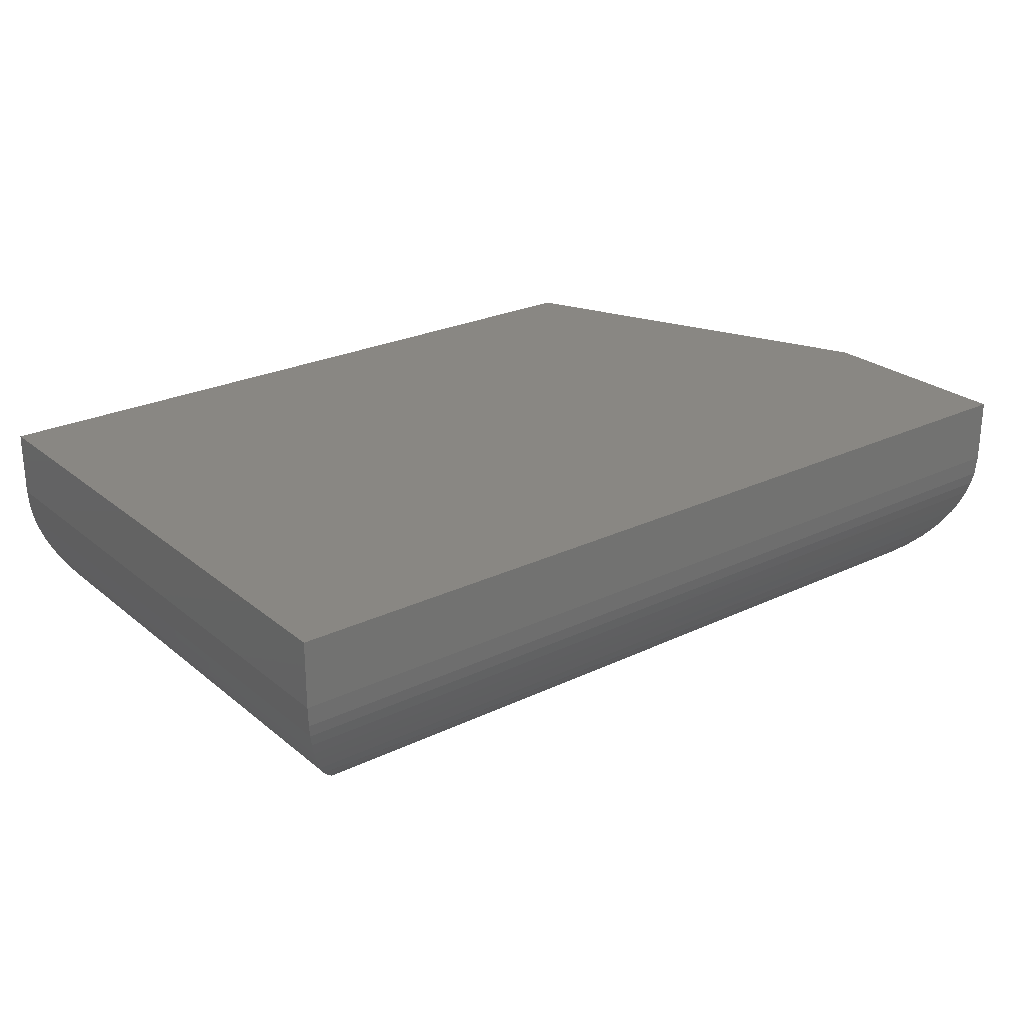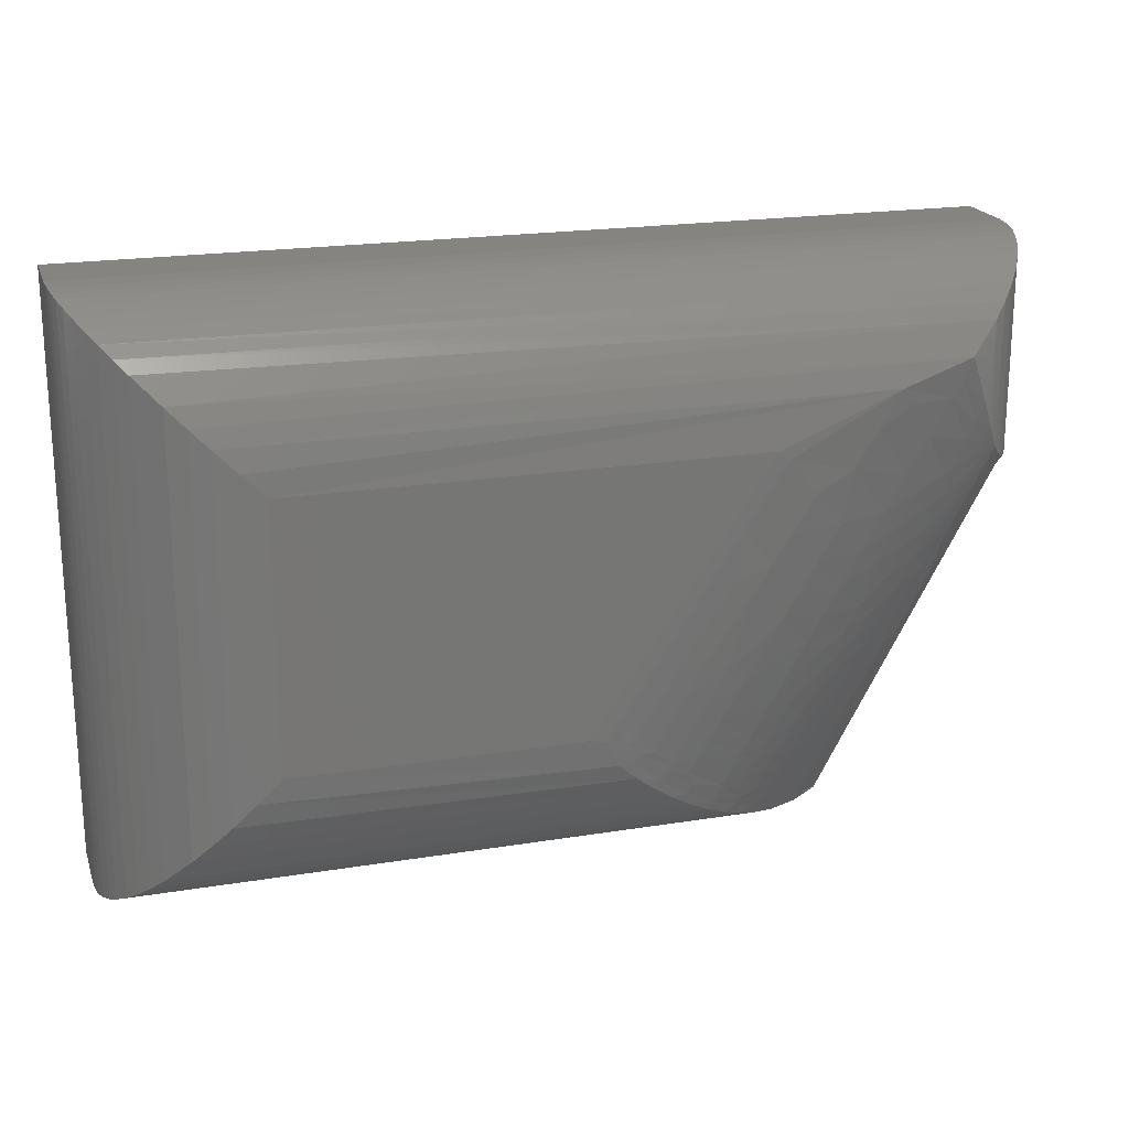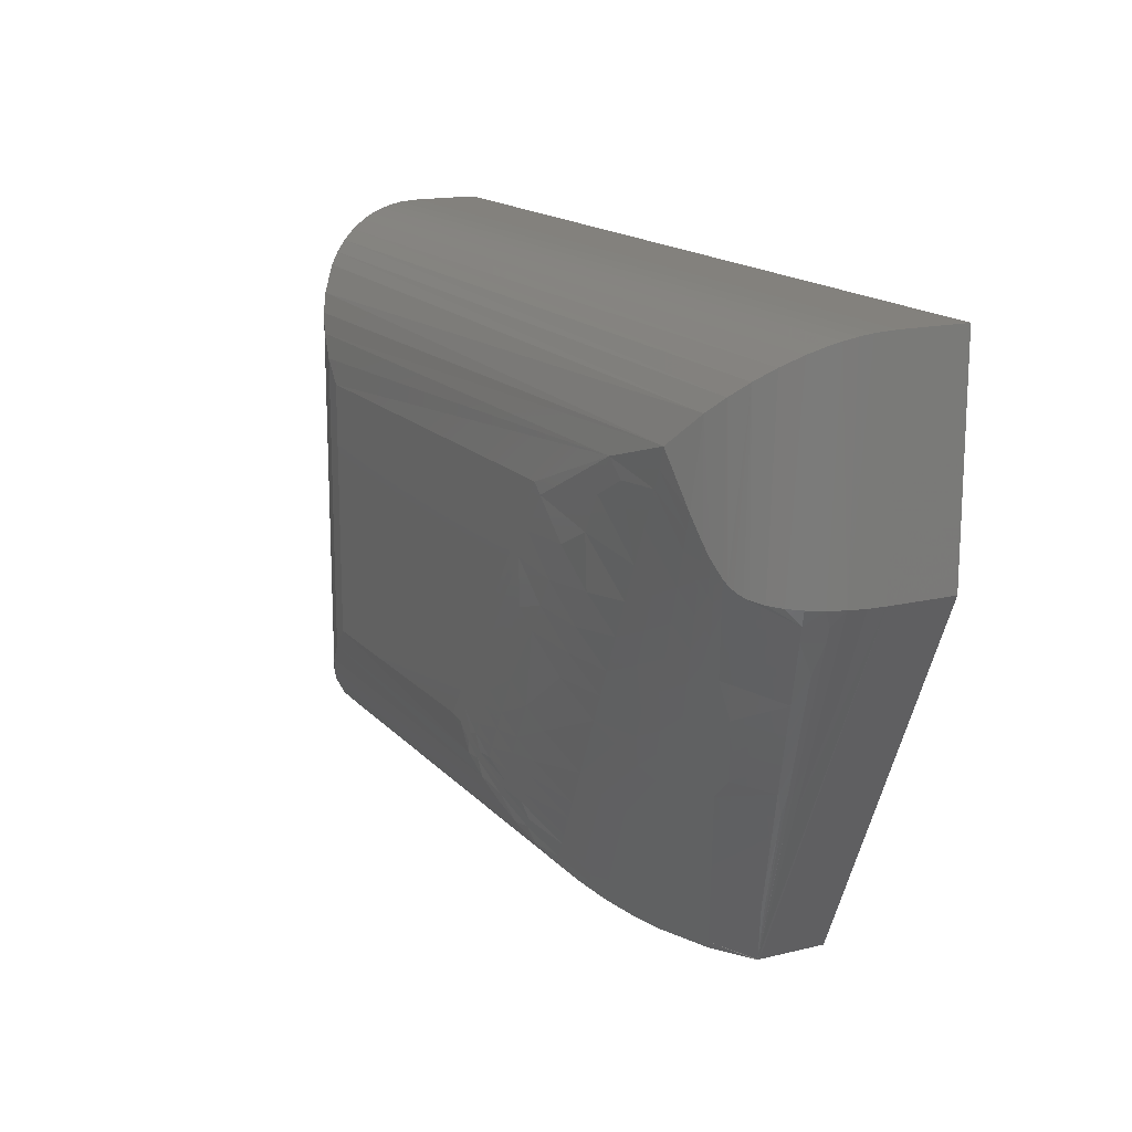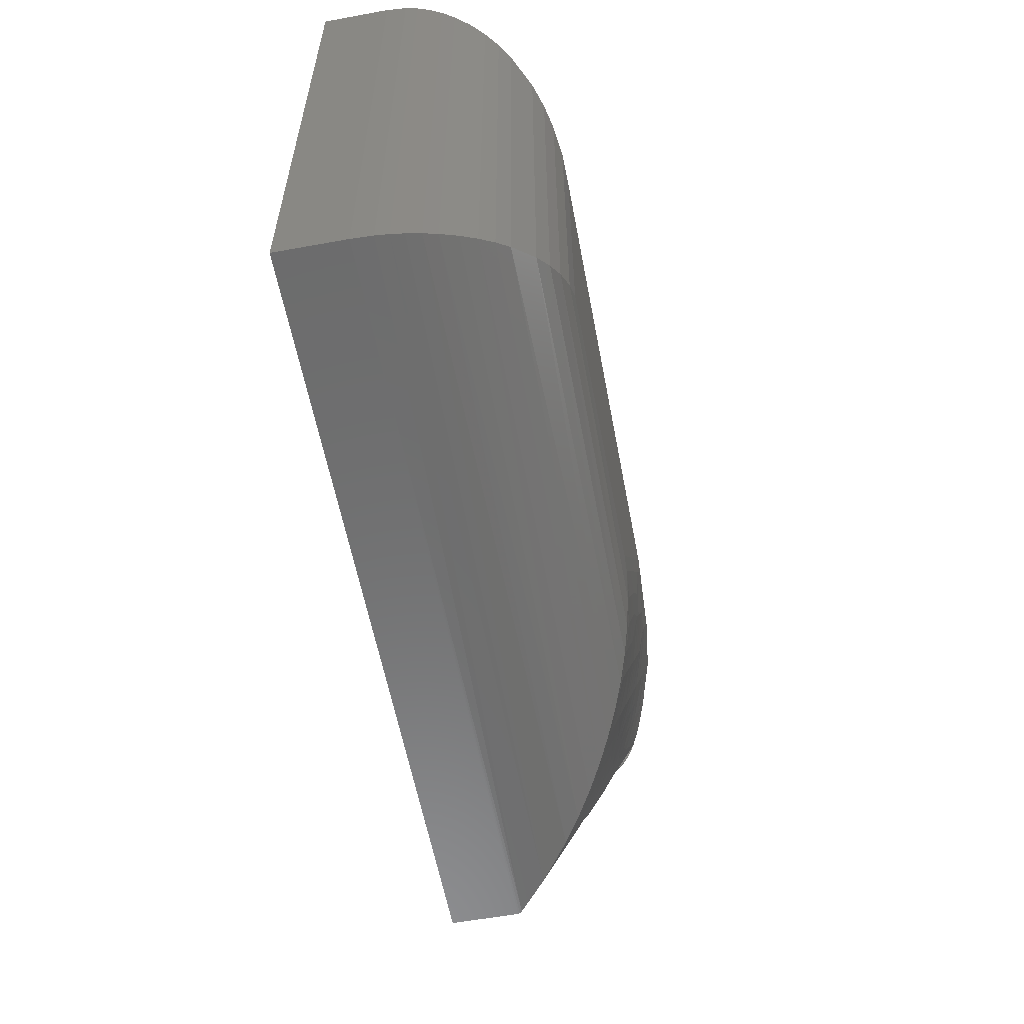
<metadata>
{"format":"stl","ext":"stl","renderer":"f3d","projection":"perspective","resolution":1024,"background":"white","views":[{"elev":25.2,"azim":142.3,"up":"+Z"},{"elev":20.5,"azim":163.5,"up":"+Y"},{"elev":15.9,"azim":-116.6,"up":"+Y"},{"elev":-58.4,"azim":100.7,"up":"+Y"}]}
</metadata>
<code>
# stl→obj: 272 verts, 540 faces
v 0.75 0 0.1328
v 0.1406 0 0.1328
v 0.1411 6.953e-06 0.1315
v 0.1429 4.433e-05 0.1294
v 0.749 0.001019 0.1164
v 0.383 0.1328 1.359e-08
v 0.6172 0.1328 0
v 0.3588 0.1076 0.002413
v 0.636 0.114 0.001334
v 0.3426 0.09289 0.006141
v 0.6543 0.09574 0.005278
v 0.3259 0.07903 0.01138
v 0.6692 0.08081 0.0106
v 0.3087 0.06604 0.018
v 0.6838 0.06624 0.01789
v 0.2911 0.05399 0.02592
v 0.7041 0.04593 0.03236
v 0.2733 0.04291 0.03505
v 0.2552 0.03286 0.04535
v 0.7135 0.03653 0.04134
v 0.2369 0.02393 0.05677
v 0.7222 0.0278 0.0515
v 0.2185 0.01621 0.06923
v 0.7301 0.01992 0.06286
v 0.737 0.01305 0.0754
v 0.2 0.009837 0.08265
v 0.7413 0.008679 0.08559
v 0.1695 0.002598 0.1067
v 0.7449 0.005084 0.09642
v 0.7473 0.002678 0.1063
v 0.0764 0.4052 0.01258
v 0.05916 0.3648 0.02229
v 0.05219 0.4294 0.02727
v 0.05164 0.3463 0.02769
v 0.04734 0.3363 0.03116
v 0.04093 0.4407 0.03692
v 0.04115 0.3242 0.0367
v 0.03919 0.3212 0.03861
v 0.03049 0.4511 0.04814
v 0.03808 0.3197 0.03972
v 0.03624 0.3176 0.04164
v 0.03451 0.3157 0.0435
v 0.03204 0.3136 0.04631
v 0.02952 0.312 0.04932
v 0.02332 0.3091 0.05764
v 0.0211 0.4605 0.06098
v 0.01305 0.4685 0.0754
v 0.01702 0.3072 0.06777
v 0.01147 0.3061 0.07883
v 0.008681 0.4729 0.08559
v 0.006514 0.3054 0.09173
v 0.005088 0.4765 0.09642
v 0.002911 0.305 0.1052
v 0.00268 0.4789 0.1063
v 0.001019 0.4806 0.1164
v 0.0007301 0.3048 0.1189
v 0 0.4816 0.1328
v 0 0.3047 0.1328
v 0.6838 0.4153 0.01789
v 0.6692 0.4008 0.0106
v 0.6543 0.3858 0.005278
v 0.1363 0.3871 0.005666
v 0.636 0.3675 0.001334
v 0.6172 0.3488 0
v 0.2362 0.3488 9.297e-09
v 0.75 0.4816 0.1328
v 0.749 0.4806 0.1164
v 0.7473 0.4789 0.1063
v 0.7449 0.4765 0.09642
v 0.7413 0.4729 0.08559
v 0.737 0.4685 0.0754
v 0.7301 0.4617 0.06286
v 0.7222 0.4538 0.0515
v 0.7135 0.4451 0.04134
v 0.7041 0.4356 0.03236
v 0 0.4816 0.1875
v 0 0.3047 0.1875
v 0.1406 0 0.1875
v 0.75 0 0.1875
v 0.75 0.4816 0.1875
v 0.228 0.341 0.0002386
v 0.2035 0.3113 0.004048
v 0.1728 0.327 0.006851
v 0.07944 0.1361 0.1197
v 0.03519 0.2297 0.1222
v 0.07094 0.1548 0.1181
v 0.0596 0.1799 0.1159
v 0.04826 0.2049 0.1138
v 0.05056 0.318 0.03582
v 0.04641 0.311 0.03957
v 0.1671 0.008533 0.1054
v 0.2216 0.02502 0.06418
v 0.2458 0.03629 0.04845
v 0.2696 0.04956 0.03465
v 0.296 0.06665 0.02156
v 0.3217 0.08584 0.01126
v 0.3464 0.107 0.00404
v 0.3582 0.1182 0.001718
v 0.3697 0.13 0.0003491
v 0.2186 0.03141 0.06339
v 0.2272 0.04328 0.05477
v 0.2424 0.04282 0.04787
v 0.2449 0.05254 0.04377
v 0.2624 0.06287 0.03383
v 0.3175 0.09265 0.01114
v 0.2921 0.0734 0.02132
v 0.2966 0.08636 0.0174
v 0.342 0.1138 0.003997
v 0.3297 0.1135 0.00592
v 0.3454 0.1282 0.00233
v 0.3537 0.1251 0.0017
v 0.3605 0.1436 0.000342
v 0.3651 0.1368 0.0003455
v 0.07332 0.1551 0.1101
v 0.07616 0.1554 0.1037
v 0.0824 0.1364 0.1106
v 0.09711 0.1618 0.07757
v 0.1113 0.1705 0.06533
v 0.1122 0.1461 0.07545
v 0.1338 0.1599 0.05813
v 0.03692 0.2299 0.1116
v 0.07682 0.2138 0.06559
v 0.07814 0.2509 0.04924
v 0.08918 0.2241 0.0546
v 0.08155 0.255 0.04642
v 0.1003 0.2358 0.04573
v 0.08817 0.2635 0.04122
v 0.0163 0.2802 0.099
v 0.02225 0.281 0.08298
v 0.02905 0.2553 0.09684
v 0.3545 0.1526 0.0003373
v 0.3425 0.1705 0.0003279
v 0.3325 0.1854 0.0003201
v 0.3125 0.2152 0.0003045
v 0.2789 0.2652 0.0002783
v 0.2636 0.288 0.0002664
v 0.2484 0.3107 0.0002544
v 0.08794 0.1173 0.1213
v 0.08902 0.1174 0.1175
v 0.1075 0.07606 0.1222
v 0.1082 0.07612 0.1205
v 0.1088 0.07617 0.1193
v 0.1195 0.05153 0.1228
v 0.1207 0.05163 0.1209
v 0.126 0.03929 0.1229
v 0.1592 0.02821 0.1011
v 0.1624 0.0204 0.1028
v 0.1647 0.01447 0.1041
v 0.006474 0.2923 0.1194
v 0.01222 0.2798 0.12
v 0.02371 0.2547 0.1211
v 0.1541 0.3573 0.006297
v 0.1259 0.3729 0.008885
v 0.09181 0.3738 0.01477
v 0.0837 0.3886 0.01387
v 0.01686 0.2936 0.0809
v 0.01071 0.2927 0.09757
v 0.06595 0.3506 0.02405
v 0.05773 0.3325 0.02994
v 0.05304 0.3227 0.0337
v 0.008579 0.2925 0.1062
v 0.1973 0.01604 0.08164
v 0.1946 0.02225 0.08062
v 0.266 0.05621 0.03424
v 0.1918 0.02846 0.07961
v 0.2096 0.03523 0.06673
v 0.3133 0.0995 0.01099
v 0.1882 0.03663 0.07827
v 0.2055 0.04353 0.0657
v 0.2228 0.05168 0.05401
v 0.2402 0.06112 0.04312
v 0.2576 0.07162 0.03329
v 0.2913 0.09528 0.01714
v 0.308 0.1086 0.01077
v 0.3243 0.1228 0.00574
v 0.3397 0.1373 0.002266
v 0.3283 0.1557 0.002138
v 0.3136 0.1415 0.005378
v 0.2973 0.1269 0.01031
v 0.2806 0.1131 0.01661
v 0.2479 0.08913 0.03222
v 0.231 0.07826 0.04185
v 0.2139 0.06844 0.05252
v 0.1975 0.06012 0.06364
v 0.181 0.05297 0.0756
v 0.153 0.04383 0.0977
v 0.1478 0.0568 0.09488
v 0.175 0.06653 0.07339
v 0.1908 0.07388 0.06194
v 0.2065 0.08231 0.05129
v 0.2233 0.09247 0.04079
v 0.24 0.1037 0.03133
v 0.2718 0.1279 0.01617
v 0.2884 0.1421 0.009934
v 0.3047 0.157 0.005074
v 0.3188 0.1709 0.002031
v 0.1101 0.07631 0.1168
v 0.1375 0.08274 0.08924
v 0.1631 0.09367 0.06896
v 0.1773 0.1013 0.05856
v 0.1916 0.1099 0.04887
v 0.2078 0.1208 0.0387
v 0.224 0.1327 0.02955
v 0.2542 0.1575 0.01529
v 0.2707 0.1725 0.009168
v 0.287 0.1883 0.004462
v 0.2999 0.2015 0.001813
v 0.08992 0.1175 0.115
v 0.09064 0.1176 0.1133
v 0.09234 0.1178 0.1099
v 0.1201 0.1263 0.07976
v 0.143 0.1392 0.06151
v 0.1546 0.1471 0.05299
v 0.1663 0.1558 0.045
v 0.1818 0.1682 0.03528
v 0.1973 0.1816 0.02656
v 0.2246 0.2072 0.01381
v 0.2519 0.2353 0.004777
v 0.2655 0.2501 0.001891
v 0.08063 0.1362 0.1154
v 0.08162 0.1363 0.1125
v 0.08425 0.1366 0.1068
v 0.1466 0.1696 0.04886
v 0.1593 0.1802 0.04028
v 0.1851 0.2037 0.0252
v 0.2111 0.2298 0.01314
v 0.2374 0.2581 0.004558
v 0.07224 0.155 0.1133
v 0.2229 0.2809 0.00434
v 0.1977 0.2524 0.01247
v 0.1729 0.2259 0.02384
v 0.1486 0.2018 0.03801
v 0.1367 0.1908 0.04605
v 0.1247 0.1806 0.05475
v 0.1797 0.2826 0.01157
v 0.1567 0.2555 0.02202
v 0.1417 0.2386 0.0304
v 0.1271 0.2228 0.0398
v 0.1125 0.2082 0.05024
v 0.1002 0.1973 0.05997
v 0.08696 0.1878 0.07158
v 0.06538 0.1806 0.09957
v 0.06225 0.1801 0.1067
v 0.06105 0.18 0.1104
v 0.04987 0.205 0.1076
v 0.05118 0.2052 0.1034
v 0.0546 0.2057 0.09542
v 0.1135 0.2512 0.0363
v 0.1268 0.2677 0.0278
v 0.1405 0.2851 0.02021
v 0.03868 0.2301 0.1047
v 0.04012 0.2303 0.1001
v 0.04381 0.2308 0.09127
v 0.07273 0.2451 0.05393
v 0.0999 0.2796 0.0328
v 0.1119 0.2967 0.02521
v 0.1243 0.3147 0.0184
v 0.02559 0.2549 0.1095
v 0.02749 0.2551 0.1018
v 0.03303 0.2559 0.08713
v 0.06221 0.2715 0.04818
v 0.06711 0.2777 0.04387
v 0.07015 0.2821 0.04133
v 0.076 0.2911 0.03671
v 0.08632 0.308 0.0293
v 0.108 0.3442 0.01658
v 0.01425 0.28 0.1073
v 0.07274 0.3364 0.0258
v 0.06382 0.3187 0.0322
v 0.05875 0.3092 0.03624
v 0.05607 0.3046 0.0385
v 0.05168 0.2979 0.04244
f 1 2 3
f 1 3 4
f 1 4 5
f 6 7 8
f 8 7 9
f 8 9 10
f 10 9 11
f 10 11 12
f 12 11 13
f 12 13 14
f 14 13 15
f 14 15 16
f 16 15 17
f 16 17 18
f 18 17 19
f 19 17 20
f 19 20 21
f 21 20 22
f 21 22 23
f 23 22 24
f 23 24 25
f 23 25 26
f 26 25 27
f 26 27 28
f 28 27 29
f 28 29 30
f 5 4 30
f 30 4 28
f 31 32 33
f 33 32 34
f 33 34 35
f 33 35 36
f 36 35 37
f 36 37 38
f 39 36 38
f 39 38 40
f 39 40 41
f 39 41 42
f 39 42 43
f 39 43 44
f 39 44 45
f 39 45 46
f 46 45 47
f 47 45 48
f 47 48 49
f 47 49 50
f 50 49 51
f 50 51 52
f 52 51 53
f 52 53 54
f 54 53 55
f 55 53 56
f 55 56 57
f 57 56 58
f 31 33 59
f 31 59 60
f 31 60 61
f 31 61 62
f 62 61 63
f 62 63 64
f 62 64 65
f 57 66 55
f 55 66 67
f 55 67 54
f 54 67 68
f 54 68 52
f 52 68 69
f 52 69 50
f 50 69 70
f 50 70 47
f 47 70 71
f 47 71 46
f 46 71 72
f 46 72 39
f 39 72 73
f 39 73 36
f 36 73 74
f 36 74 33
f 33 74 75
f 33 75 59
f 6 65 7
f 7 65 64
f 76 57 77
f 77 57 58
f 78 2 79
f 79 2 1
f 80 76 79
f 79 76 77
f 79 77 78
f 81 82 83
f 84 85 86
f 87 85 88
f 89 90 37
f 37 35 89
f 4 91 28
f 92 93 21
f 21 93 19
f 19 93 94
f 14 16 95
f 95 96 14
f 8 10 97
f 97 98 8
f 99 8 98
f 100 101 102
f 101 103 102
f 102 103 104
f 105 106 107
f 108 109 110
f 108 110 111
f 111 110 112
f 111 112 113
f 114 115 116
f 117 118 119
f 120 119 118
f 88 85 121
f 122 123 124
f 124 123 125
f 124 125 126
f 126 125 127
f 128 129 130
f 65 6 131
f 65 131 132
f 65 132 133
f 65 133 134
f 65 134 135
f 65 135 136
f 65 136 137
f 65 137 81
f 65 81 62
f 6 8 99
f 6 99 113
f 6 113 112
f 6 112 131
f 3 138 139
f 3 139 140
f 3 140 141
f 3 141 142
f 3 142 143
f 3 143 144
f 3 144 145
f 3 145 146
f 3 146 147
f 3 147 148
f 3 148 91
f 3 91 4
f 58 56 149
f 58 149 150
f 58 150 151
f 58 151 85
f 58 85 84
f 58 84 138
f 58 138 3
f 58 3 2
f 62 81 152
f 62 152 153
f 62 153 154
f 62 154 155
f 62 155 31
f 156 157 51
f 156 51 49
f 156 49 48
f 156 48 45
f 156 45 44
f 156 44 43
f 156 43 42
f 156 42 41
f 156 41 40
f 156 40 38
f 156 38 37
f 156 37 90
f 31 155 32
f 32 155 158
f 32 158 34
f 34 158 159
f 34 159 35
f 35 159 160
f 35 160 89
f 149 56 161
f 161 56 53
f 161 53 157
f 157 53 51
f 28 91 26
f 26 91 162
f 26 162 23
f 23 162 92
f 23 92 21
f 95 16 94
f 94 16 18
f 94 18 19
f 97 10 96
f 96 10 12
f 96 12 14
f 91 148 162
f 162 148 163
f 162 163 92
f 92 163 100
f 92 100 93
f 93 100 102
f 93 102 94
f 94 102 164
f 94 164 95
f 95 164 106
f 95 106 96
f 96 106 105
f 96 105 97
f 97 105 108
f 97 108 98
f 98 108 111
f 98 111 99
f 99 111 113
f 148 147 163
f 163 147 165
f 163 165 100
f 100 165 166
f 100 166 101
f 107 106 104
f 104 106 164
f 104 164 102
f 109 108 167
f 167 108 105
f 167 105 107
f 147 146 165
f 165 146 168
f 165 168 166
f 166 168 169
f 166 169 101
f 101 169 170
f 101 170 103
f 103 170 171
f 103 171 104
f 104 171 172
f 104 172 107
f 107 172 173
f 107 173 167
f 167 173 174
f 167 174 109
f 109 174 175
f 109 175 110
f 110 175 176
f 110 176 112
f 112 176 131
f 132 131 177
f 177 131 176
f 177 176 178
f 178 176 175
f 178 175 179
f 179 175 174
f 179 174 180
f 180 174 173
f 180 173 181
f 181 173 172
f 181 172 182
f 182 172 171
f 182 171 183
f 183 171 170
f 183 170 184
f 184 170 169
f 184 169 185
f 185 169 168
f 185 168 186
f 186 168 146
f 186 146 145
f 145 144 186
f 186 144 187
f 186 187 185
f 185 187 188
f 185 188 184
f 184 188 189
f 184 189 183
f 183 189 190
f 183 190 182
f 182 190 191
f 182 191 181
f 181 191 192
f 181 192 180
f 180 192 193
f 180 193 179
f 179 193 194
f 179 194 178
f 178 194 195
f 178 195 177
f 177 195 196
f 177 196 132
f 132 196 133
f 143 142 144
f 144 142 197
f 144 197 187
f 187 197 198
f 187 198 188
f 188 198 199
f 188 199 189
f 189 199 200
f 189 200 190
f 190 200 201
f 190 201 191
f 191 201 202
f 191 202 192
f 192 202 203
f 192 203 193
f 193 203 204
f 193 204 194
f 194 204 205
f 194 205 195
f 195 205 206
f 195 206 196
f 196 206 207
f 196 207 133
f 133 207 134
f 140 139 141
f 141 139 208
f 141 208 142
f 142 208 209
f 142 209 197
f 197 209 210
f 197 210 198
f 198 210 211
f 198 211 199
f 199 211 212
f 199 212 200
f 200 212 213
f 200 213 201
f 201 213 214
f 201 214 202
f 202 214 215
f 202 215 203
f 203 215 216
f 203 216 204
f 204 216 217
f 204 217 205
f 205 217 218
f 205 218 206
f 206 218 207
f 207 218 219
f 207 219 134
f 134 219 135
f 138 84 139
f 139 84 220
f 139 220 208
f 208 220 221
f 208 221 209
f 209 221 116
f 209 116 210
f 210 116 222
f 210 222 211
f 211 222 119
f 211 119 212
f 212 119 120
f 212 120 213
f 213 120 223
f 213 223 214
f 214 223 224
f 214 224 215
f 215 224 216
f 216 224 225
f 216 225 217
f 217 225 226
f 217 226 218
f 218 226 227
f 218 227 219
f 219 227 136
f 219 136 135
f 84 86 220
f 220 86 228
f 220 228 221
f 221 228 114
f 221 114 116
f 117 119 115
f 115 119 222
f 115 222 116
f 137 136 229
f 229 136 227
f 229 227 230
f 230 227 226
f 230 226 231
f 231 226 225
f 231 225 232
f 232 225 224
f 232 224 233
f 233 224 223
f 233 223 234
f 234 223 120
f 234 120 118
f 81 137 82
f 82 137 229
f 82 229 235
f 235 229 230
f 235 230 236
f 236 230 231
f 236 231 237
f 237 231 232
f 237 232 238
f 238 232 233
f 238 233 239
f 239 233 234
f 239 234 240
f 240 234 118
f 240 118 241
f 241 118 117
f 241 117 242
f 242 117 115
f 242 115 243
f 243 115 114
f 243 114 244
f 244 114 228
f 244 228 87
f 87 228 86
f 87 86 85
f 87 88 244
f 244 88 245
f 244 245 243
f 243 245 246
f 243 246 242
f 242 246 247
f 242 247 241
f 241 247 122
f 241 122 240
f 240 122 124
f 240 124 239
f 239 124 126
f 239 126 238
f 238 126 248
f 238 248 237
f 237 248 249
f 237 249 236
f 236 249 250
f 236 250 235
f 235 250 83
f 235 83 82
f 88 121 245
f 245 121 251
f 245 251 246
f 246 251 252
f 246 252 247
f 247 252 253
f 247 253 122
f 122 253 254
f 122 254 123
f 126 127 248
f 248 127 255
f 248 255 249
f 249 255 256
f 249 256 250
f 250 256 257
f 250 257 83
f 83 257 152
f 83 152 81
f 85 151 121
f 121 151 258
f 121 258 251
f 251 258 259
f 251 259 252
f 252 259 130
f 252 130 253
f 253 130 260
f 253 260 254
f 254 260 261
f 254 261 123
f 123 261 262
f 123 262 125
f 125 262 263
f 125 263 127
f 127 263 264
f 127 264 255
f 255 264 265
f 255 265 256
f 256 265 266
f 256 266 257
f 152 257 153
f 153 257 266
f 153 266 154
f 151 150 258
f 258 150 267
f 258 267 259
f 259 267 128
f 259 128 130
f 154 266 268
f 268 266 265
f 268 265 269
f 269 265 264
f 269 264 270
f 270 264 263
f 270 263 271
f 271 263 262
f 271 262 272
f 272 262 261
f 272 261 129
f 129 261 260
f 129 260 130
f 150 149 267
f 267 149 161
f 267 161 128
f 128 161 157
f 128 157 129
f 129 157 156
f 129 156 272
f 272 156 90
f 272 90 271
f 271 90 89
f 271 89 270
f 270 89 160
f 270 160 269
f 269 160 159
f 269 159 268
f 268 159 158
f 268 158 154
f 154 158 155
f 78 77 2
f 2 77 58
f 80 66 76
f 76 66 57
f 79 1 80
f 80 1 66
f 7 64 9
f 9 64 63
f 9 63 11
f 11 63 61
f 11 61 13
f 13 61 60
f 13 60 15
f 15 60 59
f 15 59 17
f 17 59 75
f 17 75 20
f 20 75 74
f 20 74 22
f 22 74 73
f 22 73 24
f 24 73 72
f 24 72 25
f 25 72 71
f 25 71 27
f 27 71 70
f 27 70 29
f 29 70 69
f 29 69 30
f 30 69 68
f 30 68 5
f 5 68 67
f 5 67 1
f 1 67 66

</code>
